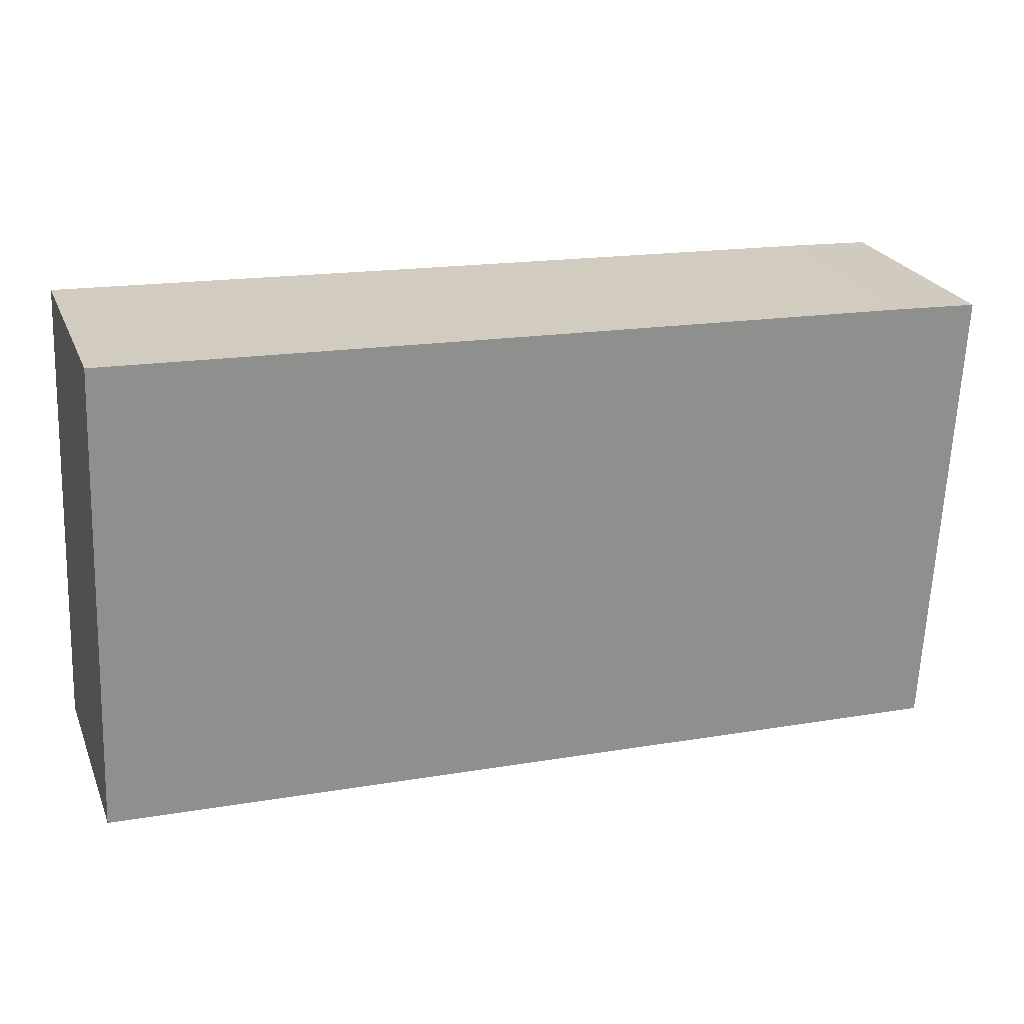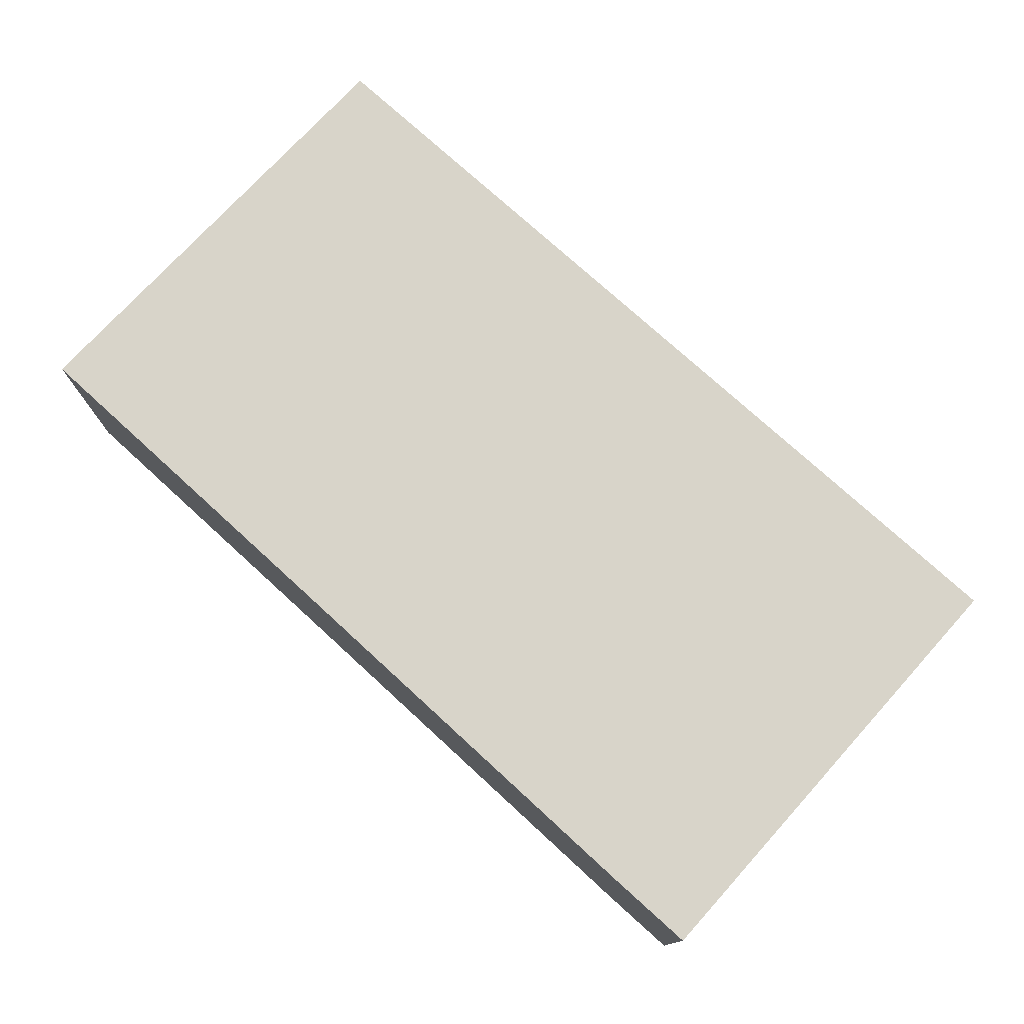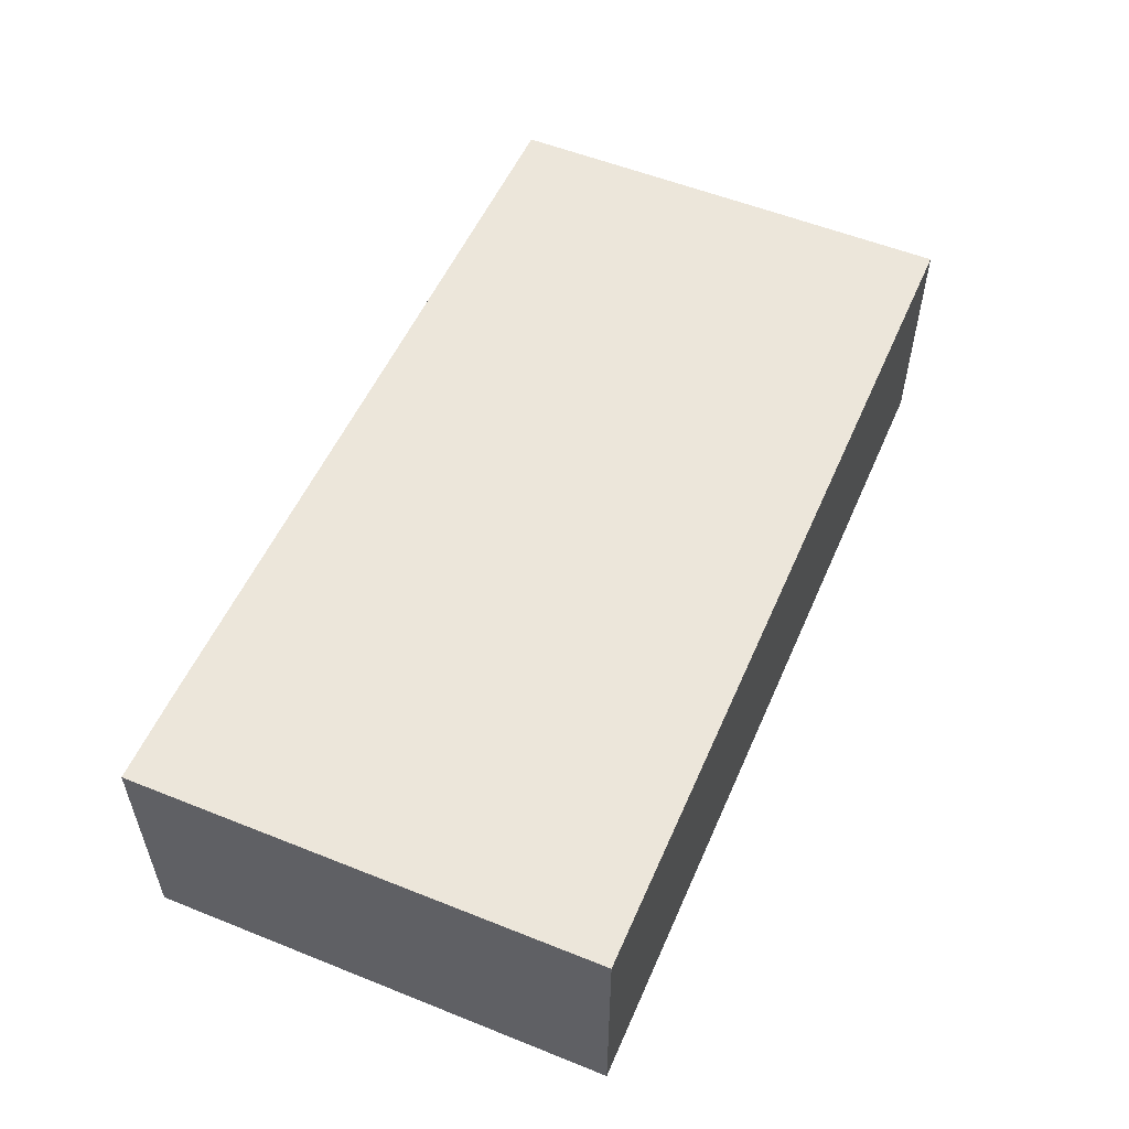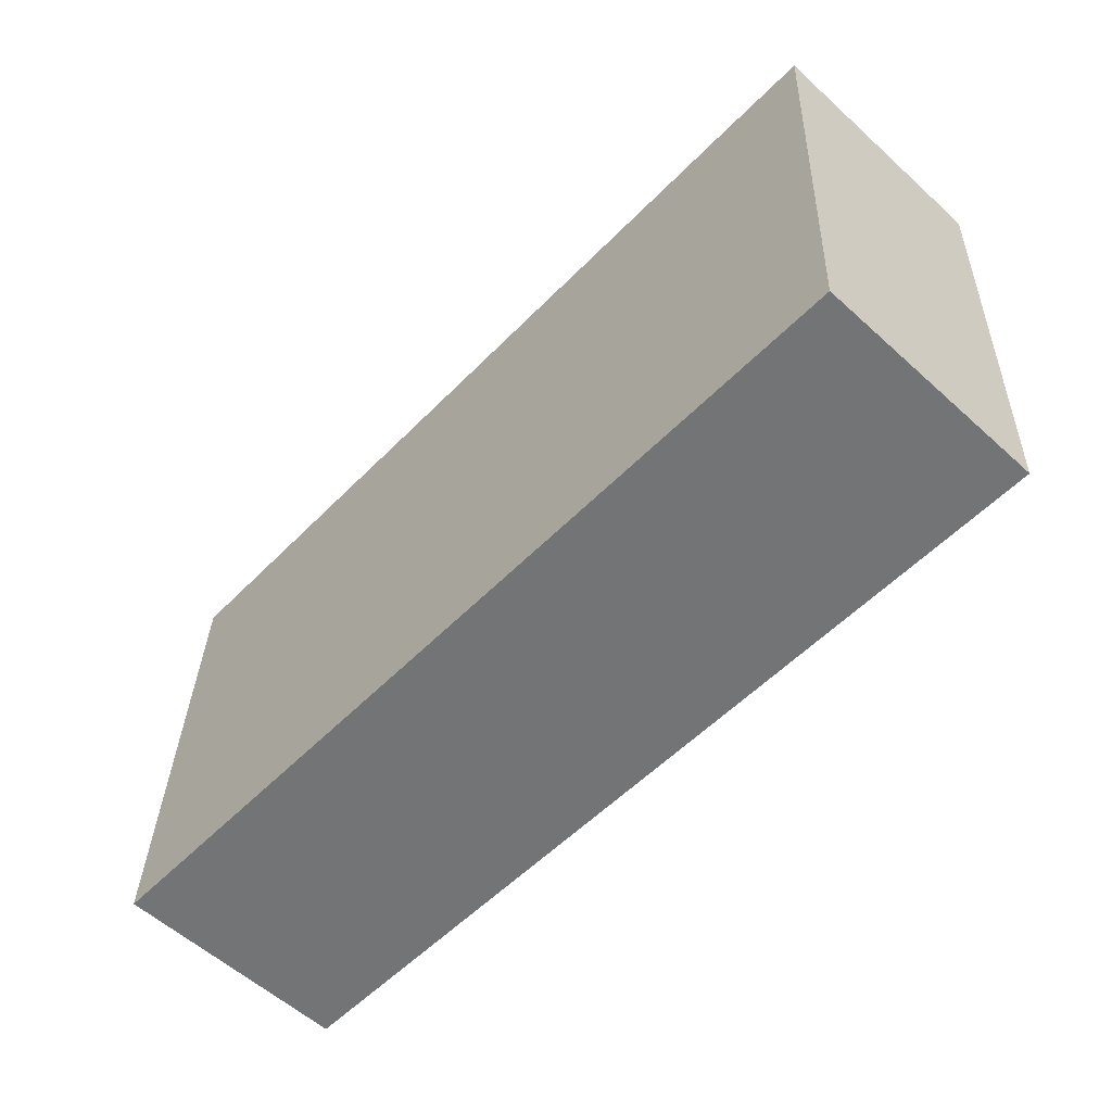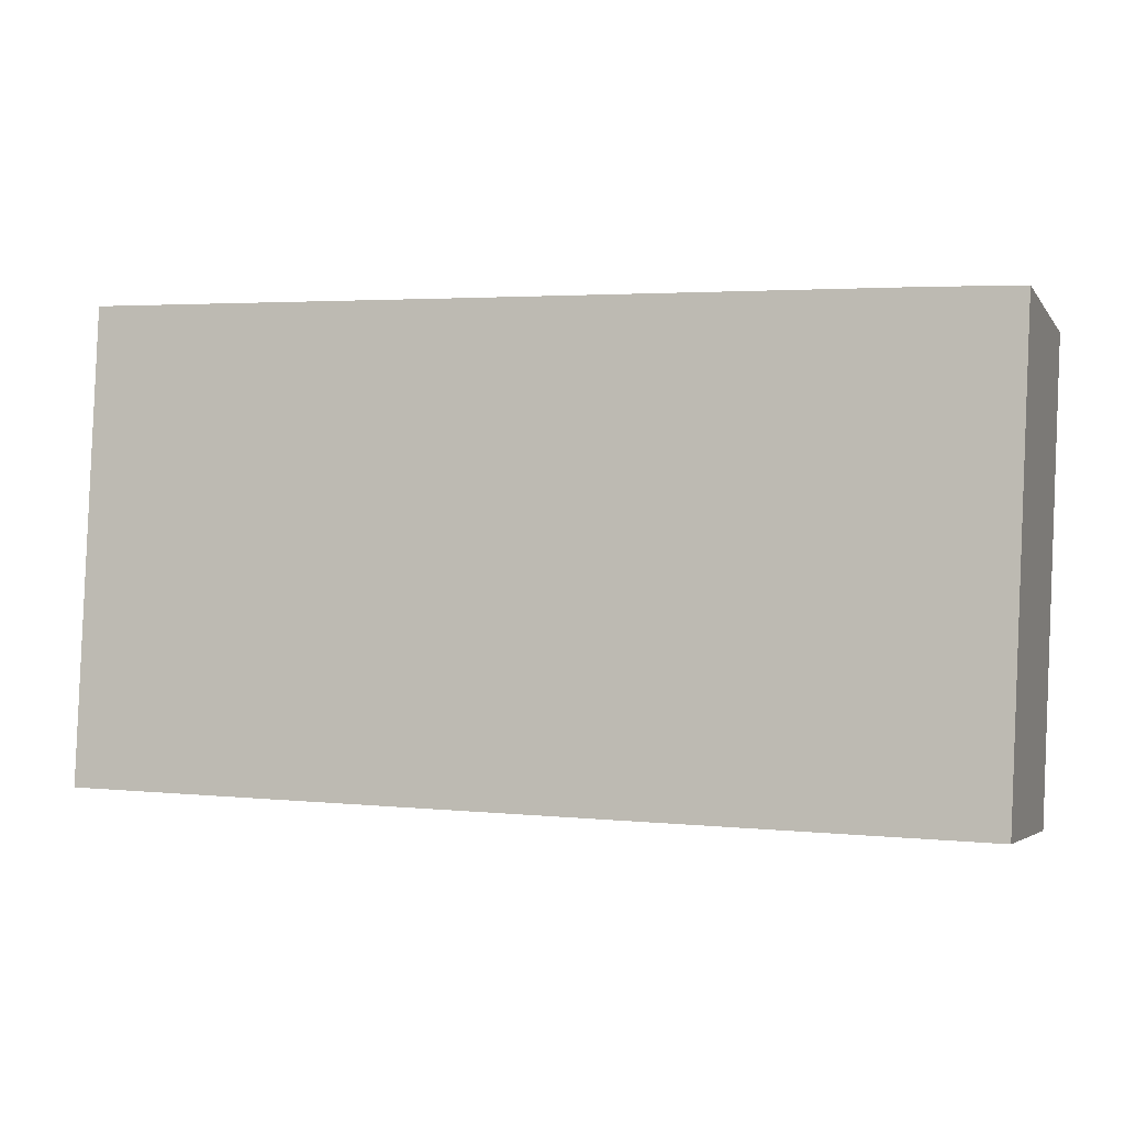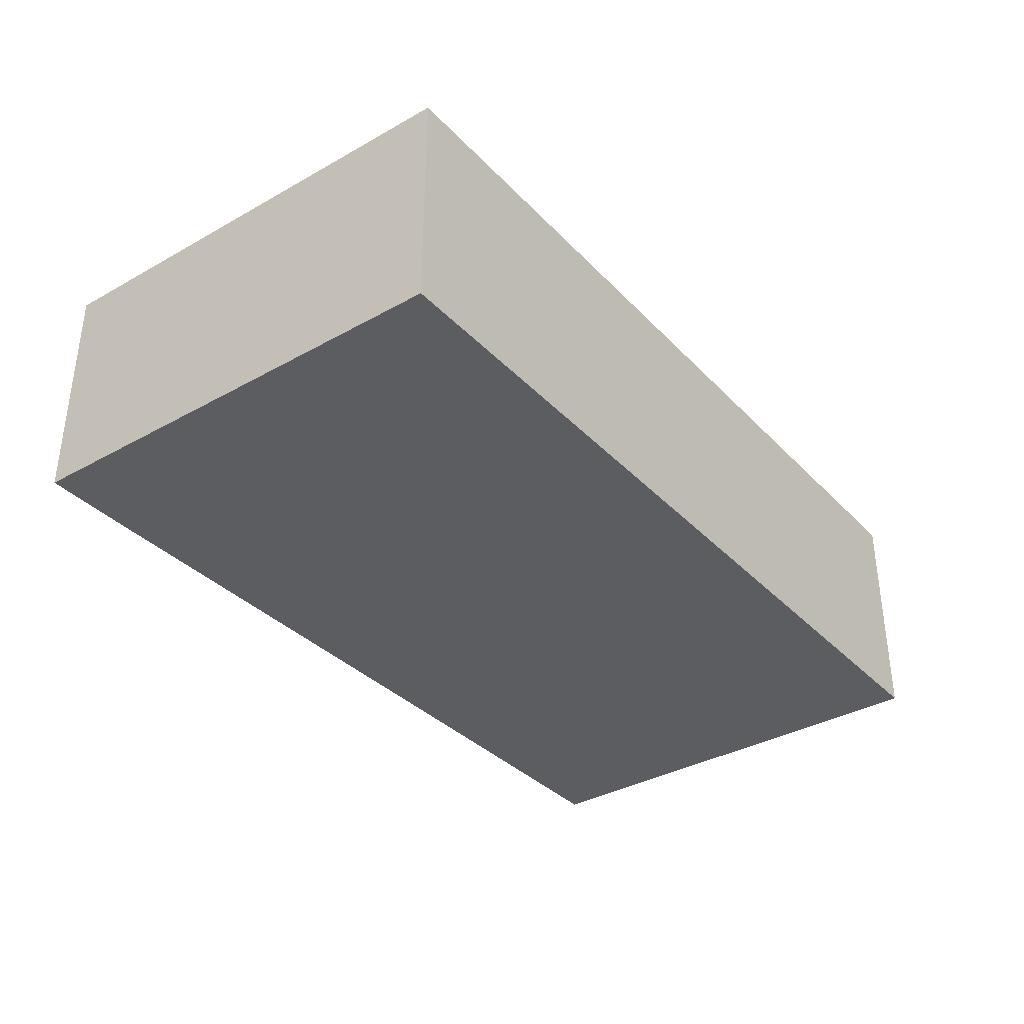
<metadata>
{"format":"obj","ext":"obj","renderer":"f3d","projection":"perspective","resolution":1024,"background":"white","views":[{"elev":24.3,"azim":-19.0,"up":"+Z"},{"elev":75.5,"azim":44.9,"up":"+Y"},{"elev":54.2,"azim":115.8,"up":"+Y"},{"elev":-58.1,"azim":46.9,"up":"+Z"},{"elev":-4.2,"azim":18.8,"up":"+Z"},{"elev":-35.4,"azim":129.4,"up":"+Y"}]}
</metadata>
<code>
v  0.274 3.436 6.816
v  12.98 3.436 -0.561
v  0 3.436 2.104e-16
v  5.629 3.436 6.59
v  13.31 3.436 6.266
v  13.23 3.436 6.27
v  12.02 3.436 6.331
v  13.31 -3.837e-16 6.266
v  13.23 -3.839e-16 6.27
v  12.02 -3.877e-16 6.331
v  5.629 -4.035e-16 6.59
v  0.274 -4.174e-16 6.816
v  12.98 3.435e-17 -0.561
v  0 0 0
g defaultobject
f 1 2 3
f 2 1 4
f 2 4 5
f 5 4 6
f 6 4 7
f 6 8 5
f 8 6 7
f 8 7 9
f 9 7 10
f 10 7 4
f 10 4 11
f 11 4 1
f 11 1 12
f 8 2 5
f 2 8 13
f 13 3 2
f 3 13 14
f 14 1 3
f 1 14 12
f 9 13 8
f 13 9 14
f 14 9 10
f 14 10 11
f 14 11 12

</code>
